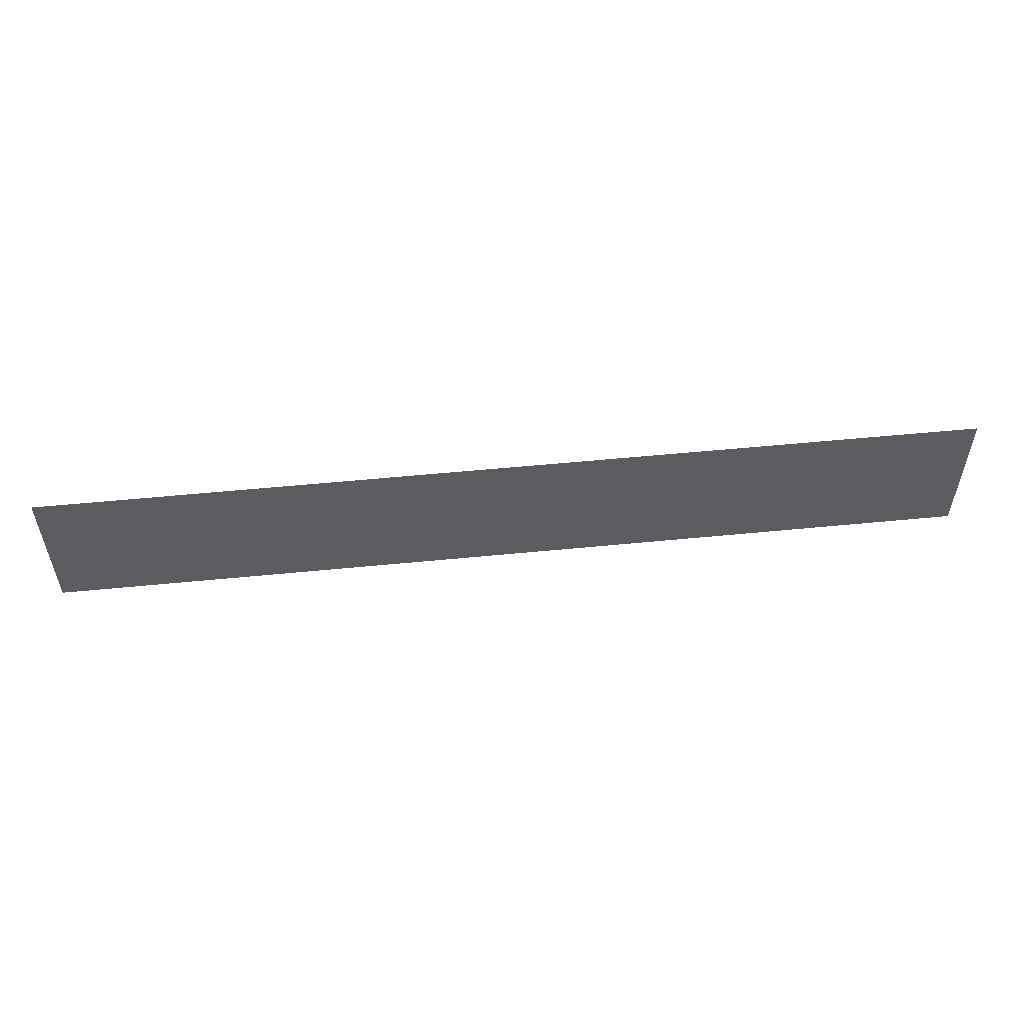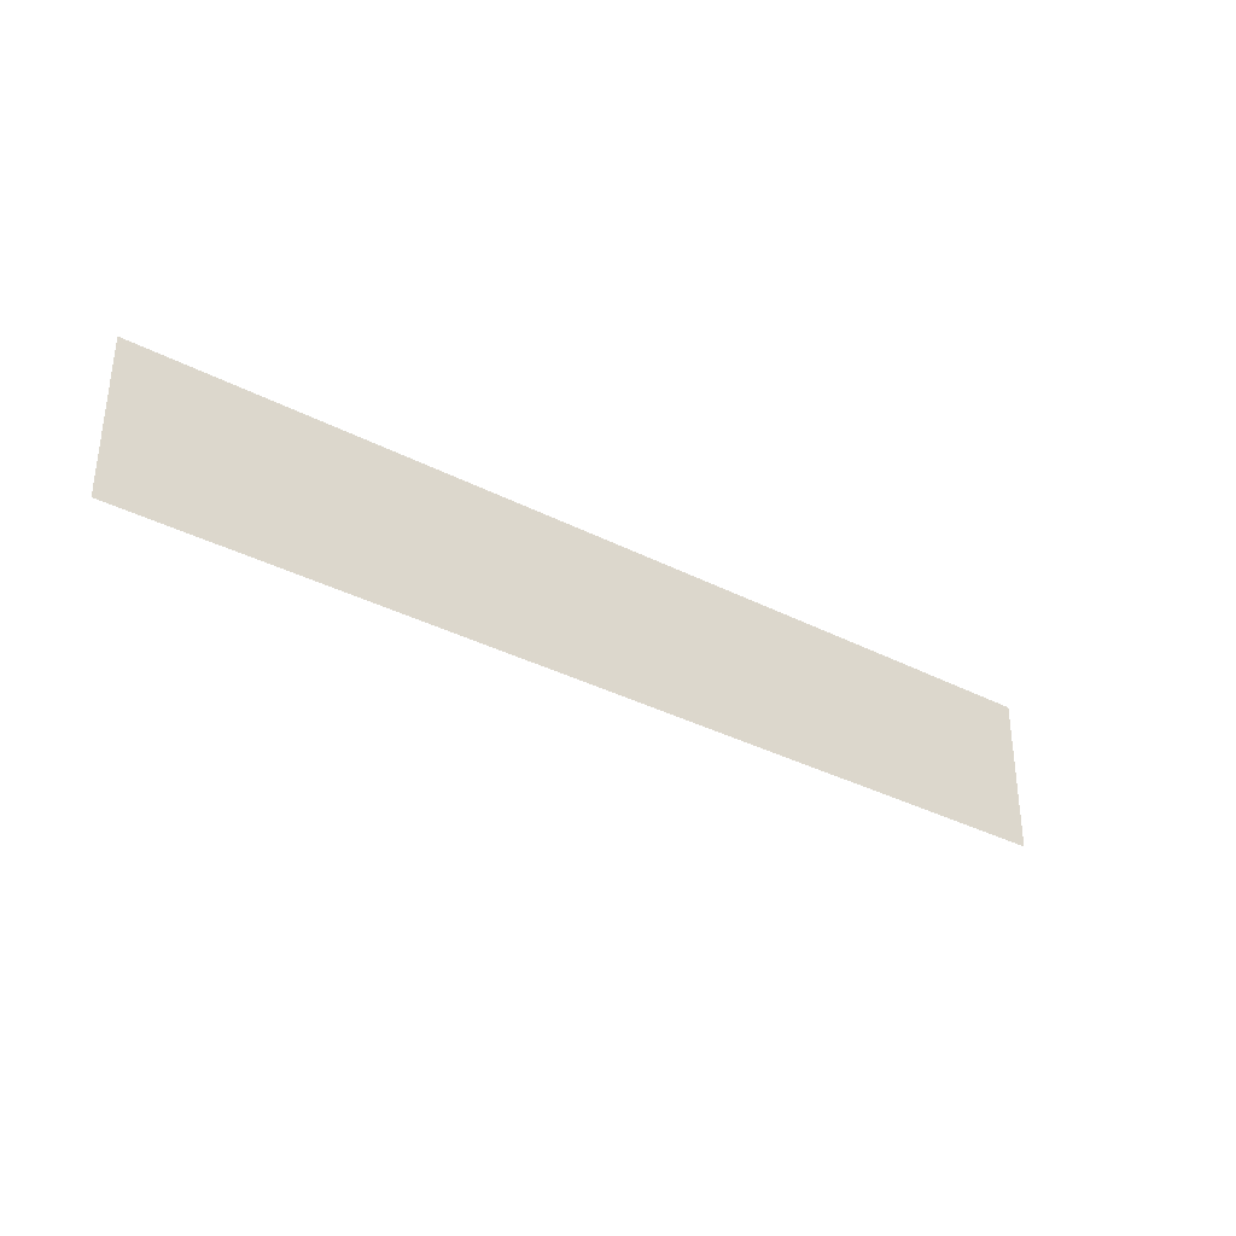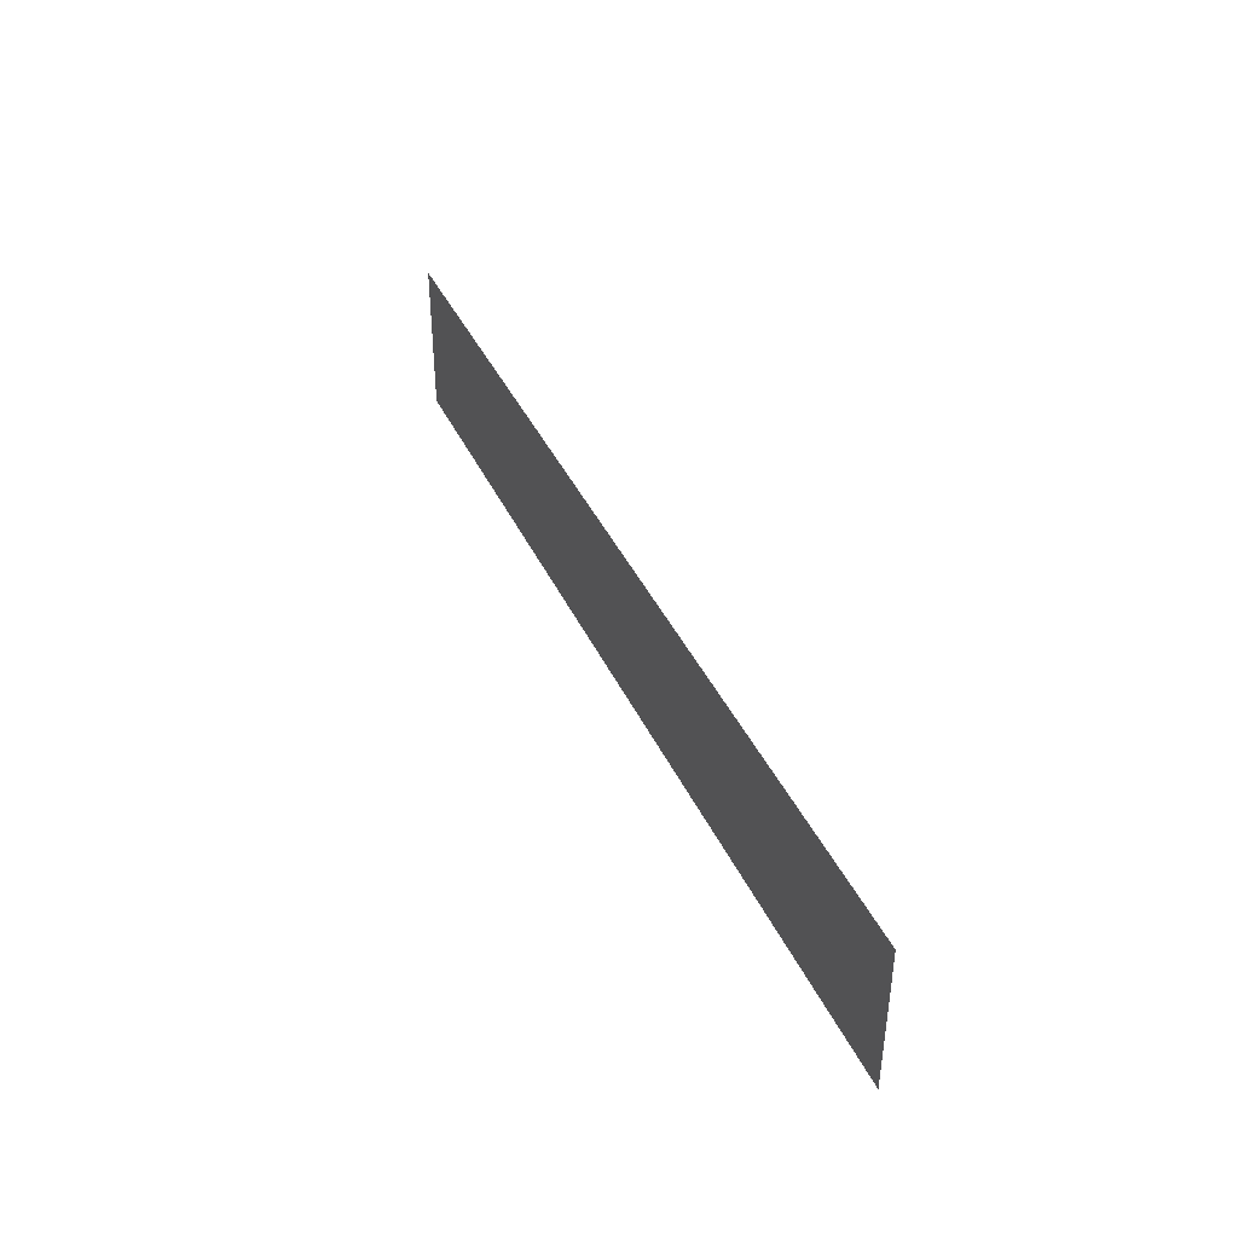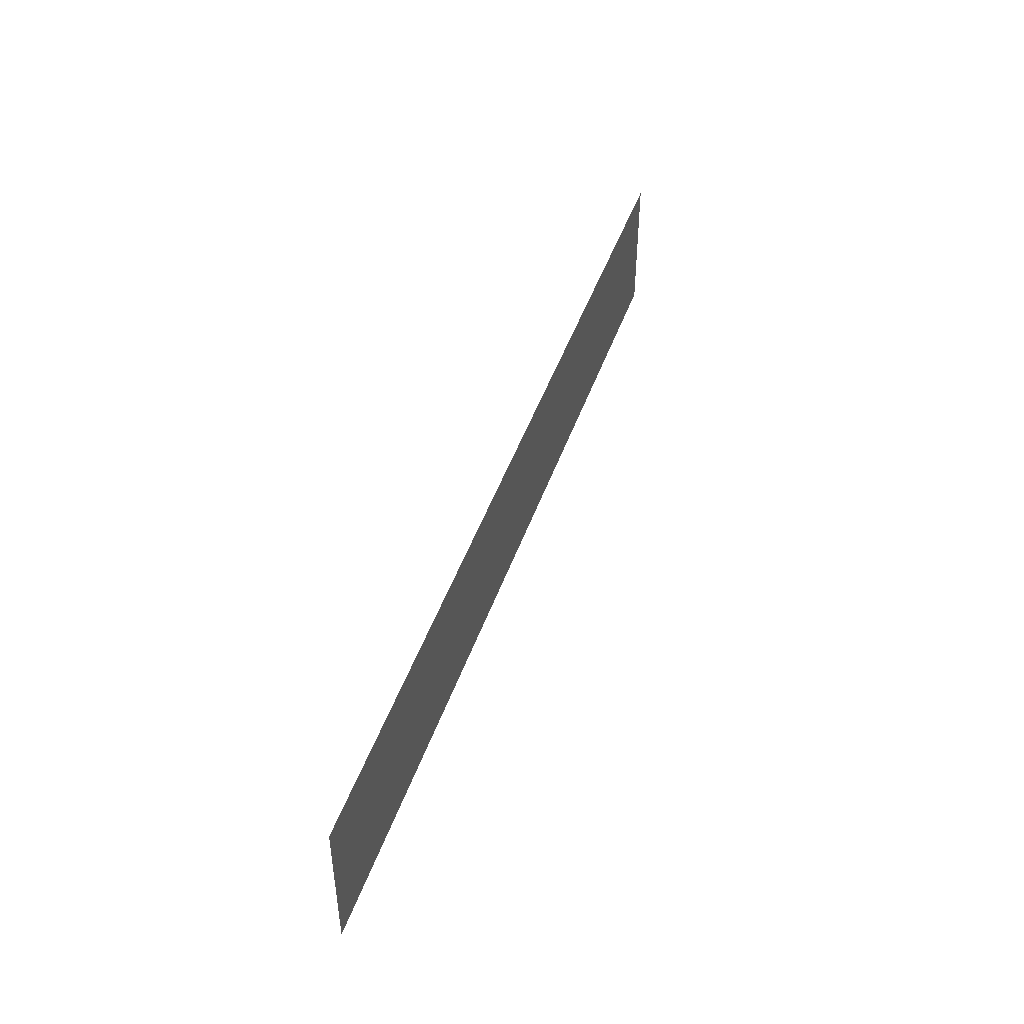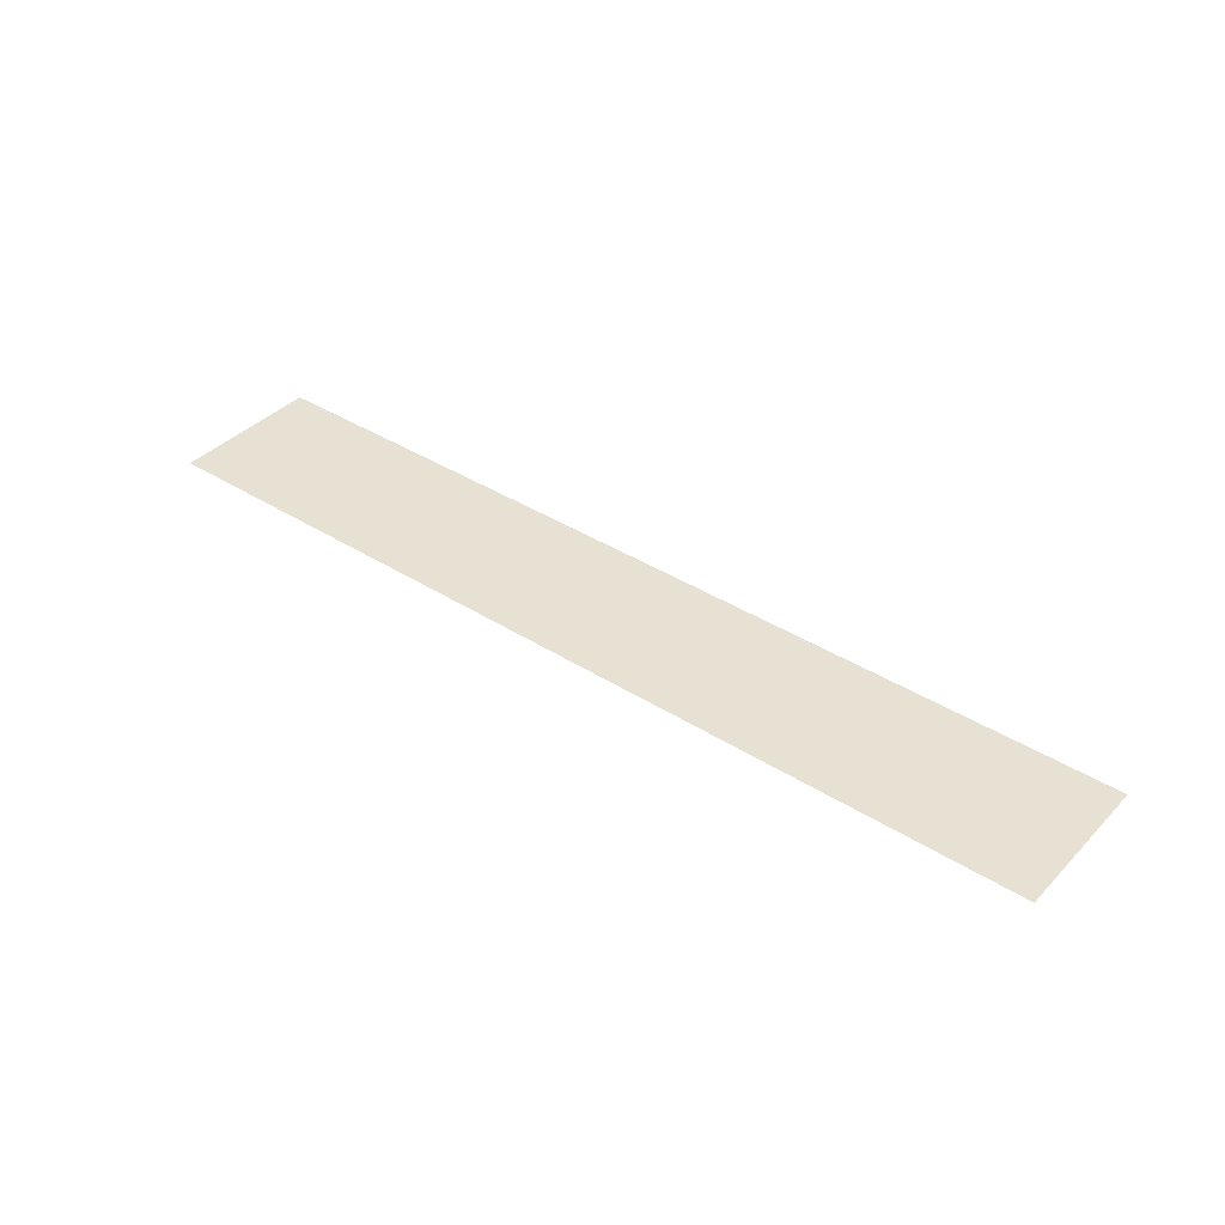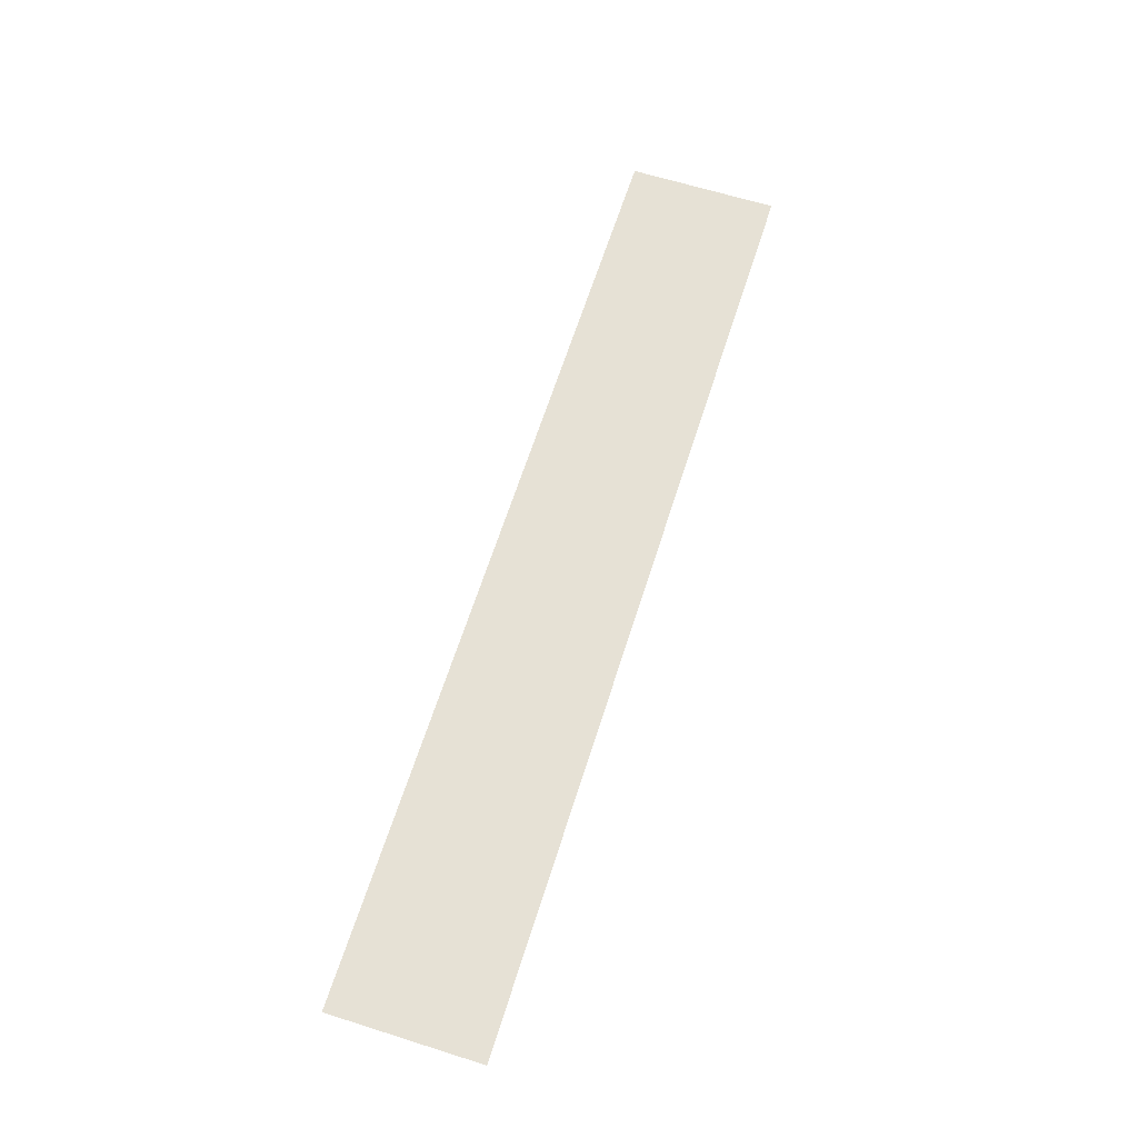
<metadata>
{"format":"obj","ext":"obj","renderer":"f3d","projection":"perspective","resolution":1024,"background":"white","views":[{"elev":54.2,"azim":-6.0,"up":"+Z"},{"elev":-32.9,"azim":143.9,"up":"+Z"},{"elev":40.4,"azim":66.7,"up":"+Z"},{"elev":45.7,"azim":108.6,"up":"+Z"},{"elev":38.9,"azim":38.5,"up":"+Y"},{"elev":64.5,"azim":-72.4,"up":"+Y"}]}
</metadata>
<code>
o Pavimento_porta
v 0.6073 0 0.09684
v -0.6073 0 0.09684
v -0.6073 0 -0.09821
v 0.6073 0 -0.09821
f 2 1 4 3

</code>
